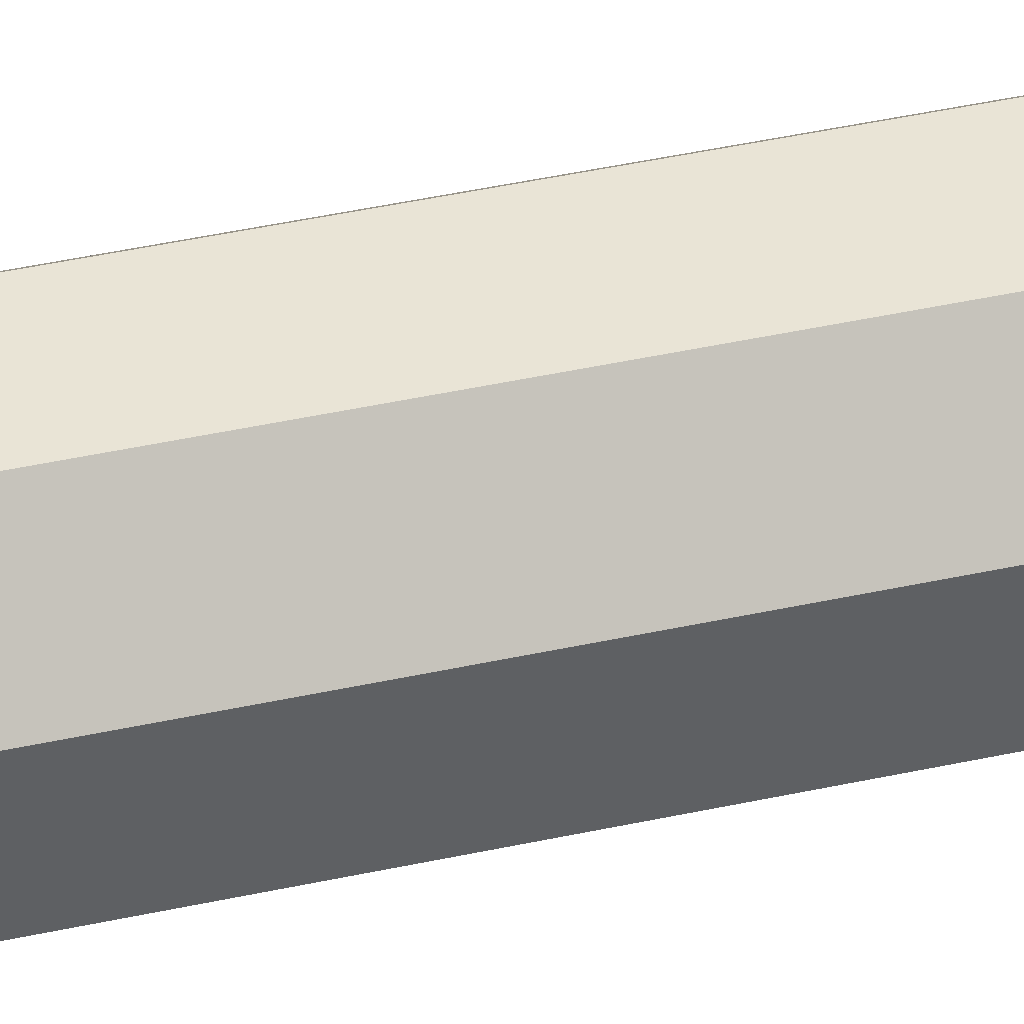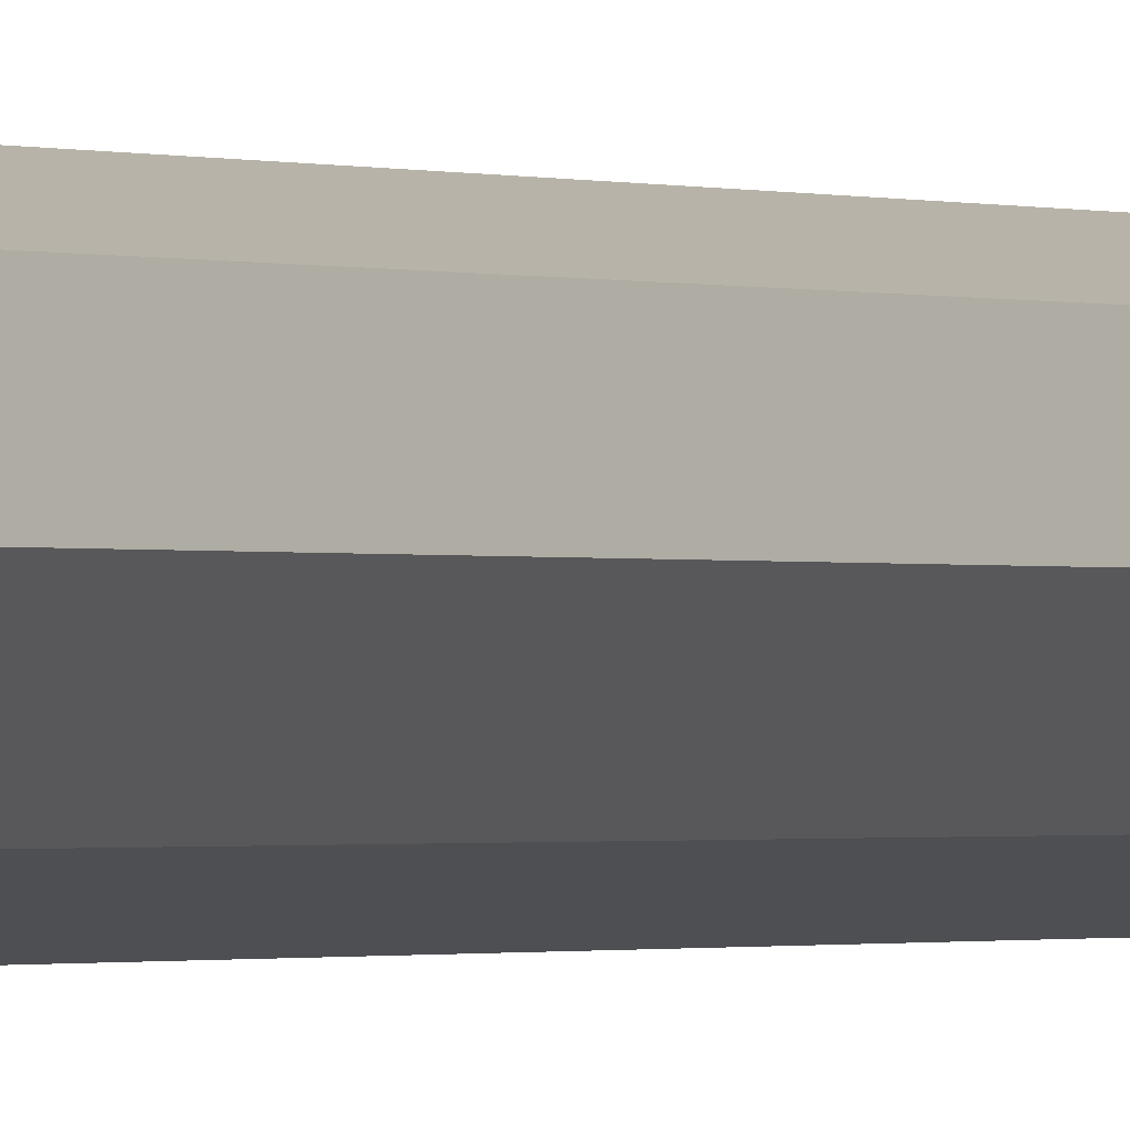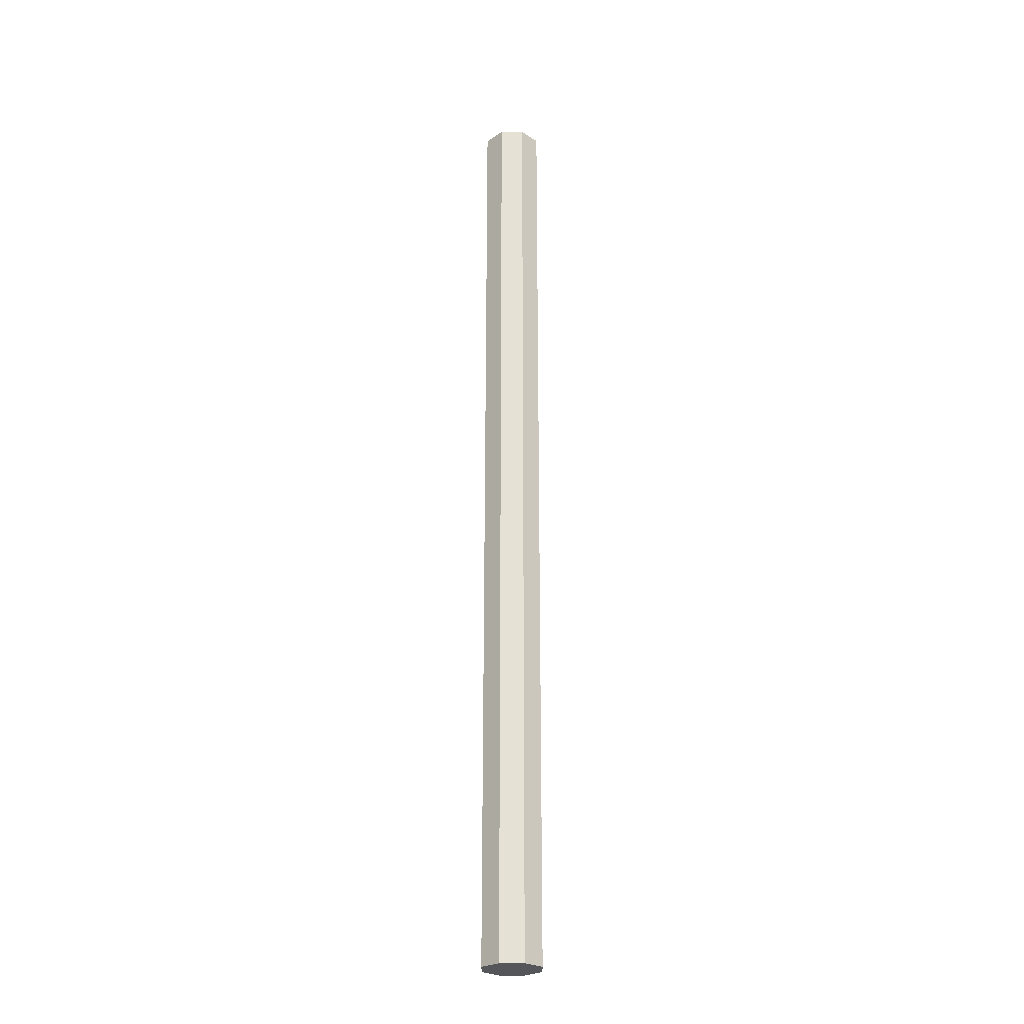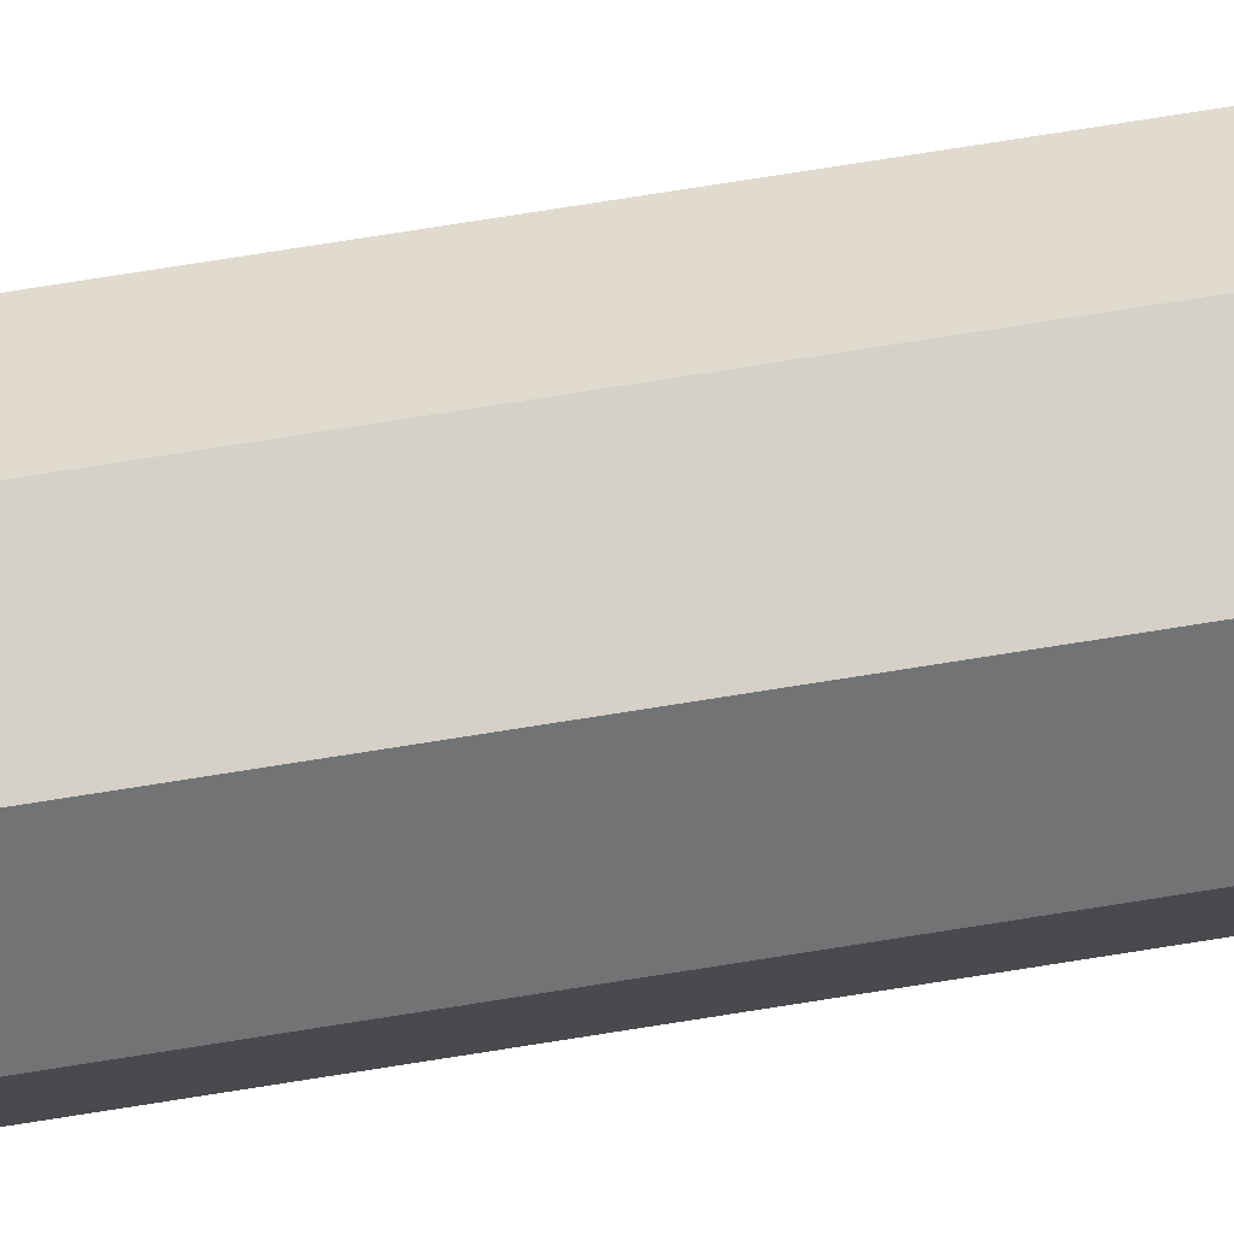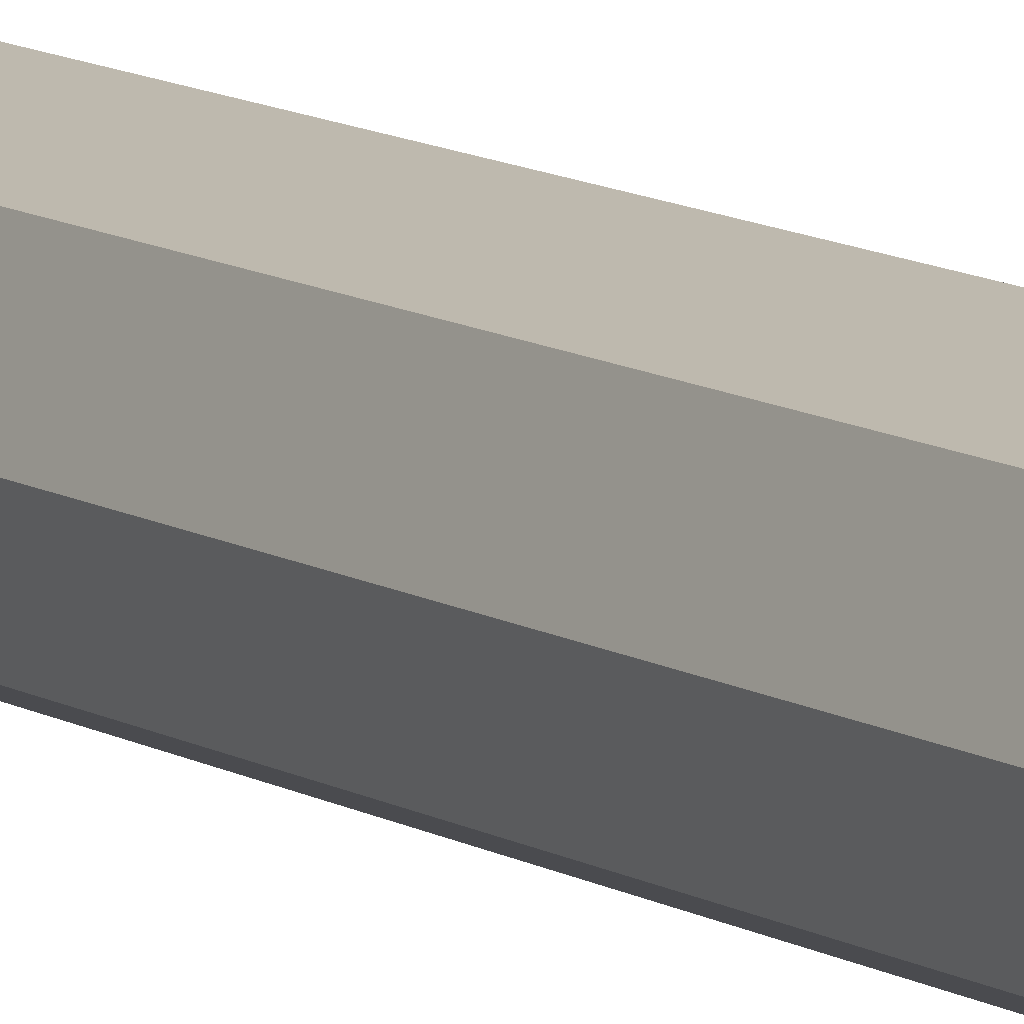
<metadata>
{"format":"obj","ext":"obj","renderer":"f3d","projection":"perspective","resolution":1024,"background":"white","views":[{"elev":21.6,"azim":64.1,"up":"+Z"},{"elev":-0.4,"azim":21.6,"up":"+Z"},{"elev":-26.0,"azim":157.7,"up":"+Y"},{"elev":57.4,"azim":79.7,"up":"+Z"},{"elev":7.8,"azim":153.6,"up":"+Z"}]}
</metadata>
<code>
g default
v 3.046 0 -5.046
v 3 0 -5.065
v 2.954 0 -5.046
v 2.935 0 -5
v 2.954 0 -4.954
v 3 0 -4.935
v 3.046 0 -4.954
v 3.065 0 -5
v 3.046 2 -5.046
v 3 2 -5.065
v 2.954 2 -5.046
v 2.935 2 -5
v 2.954 2 -4.954
v 3 2 -4.935
v 3.046 2 -4.954
v 3.065 2 -5
v 3 0 -5
v 3 2 -5
g pCylinder1
f 1 2 10 9
f 2 3 11 10
f 3 4 12 11
f 4 5 13 12
f 5 6 14 13
f 6 7 15 14
f 7 8 16 15
f 8 1 9 16
f 2 1 17
f 3 2 17
f 4 3 17
f 5 4 17
f 6 5 17
f 7 6 17
f 8 7 17
f 1 8 17
f 9 10 18
f 10 11 18
f 11 12 18
f 12 13 18
f 13 14 18
f 14 15 18
f 15 16 18
f 16 9 18

</code>
